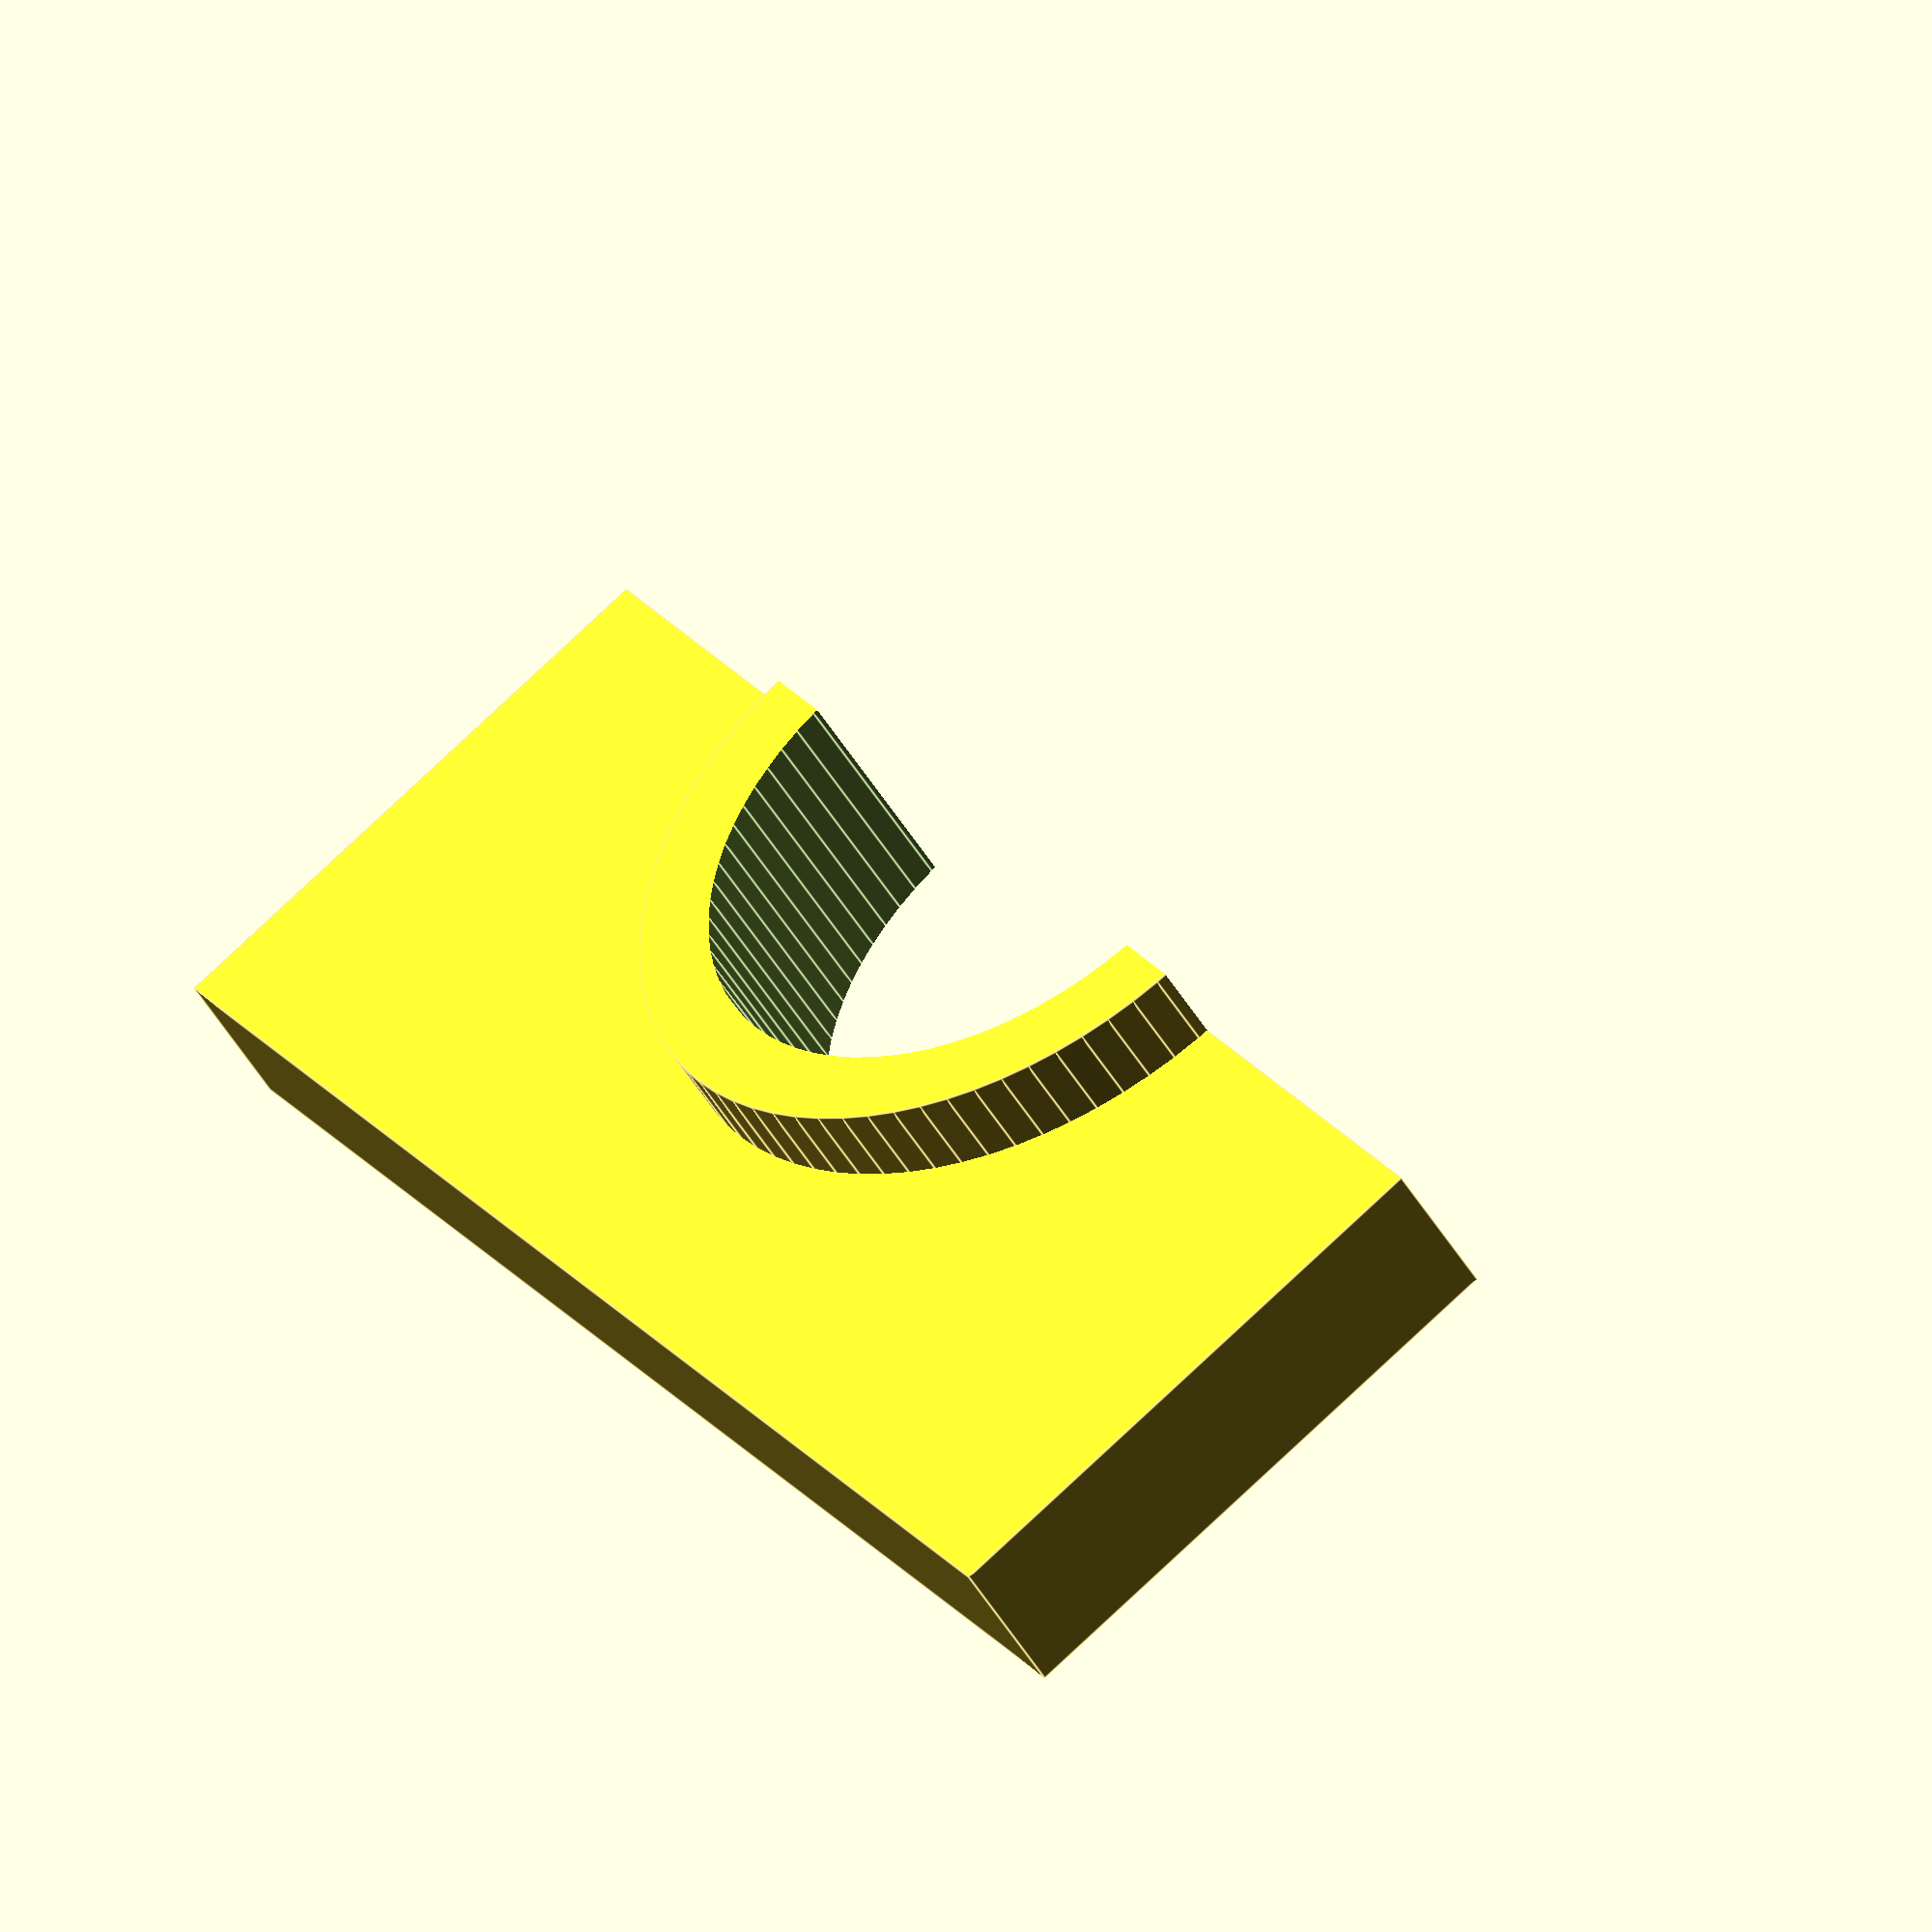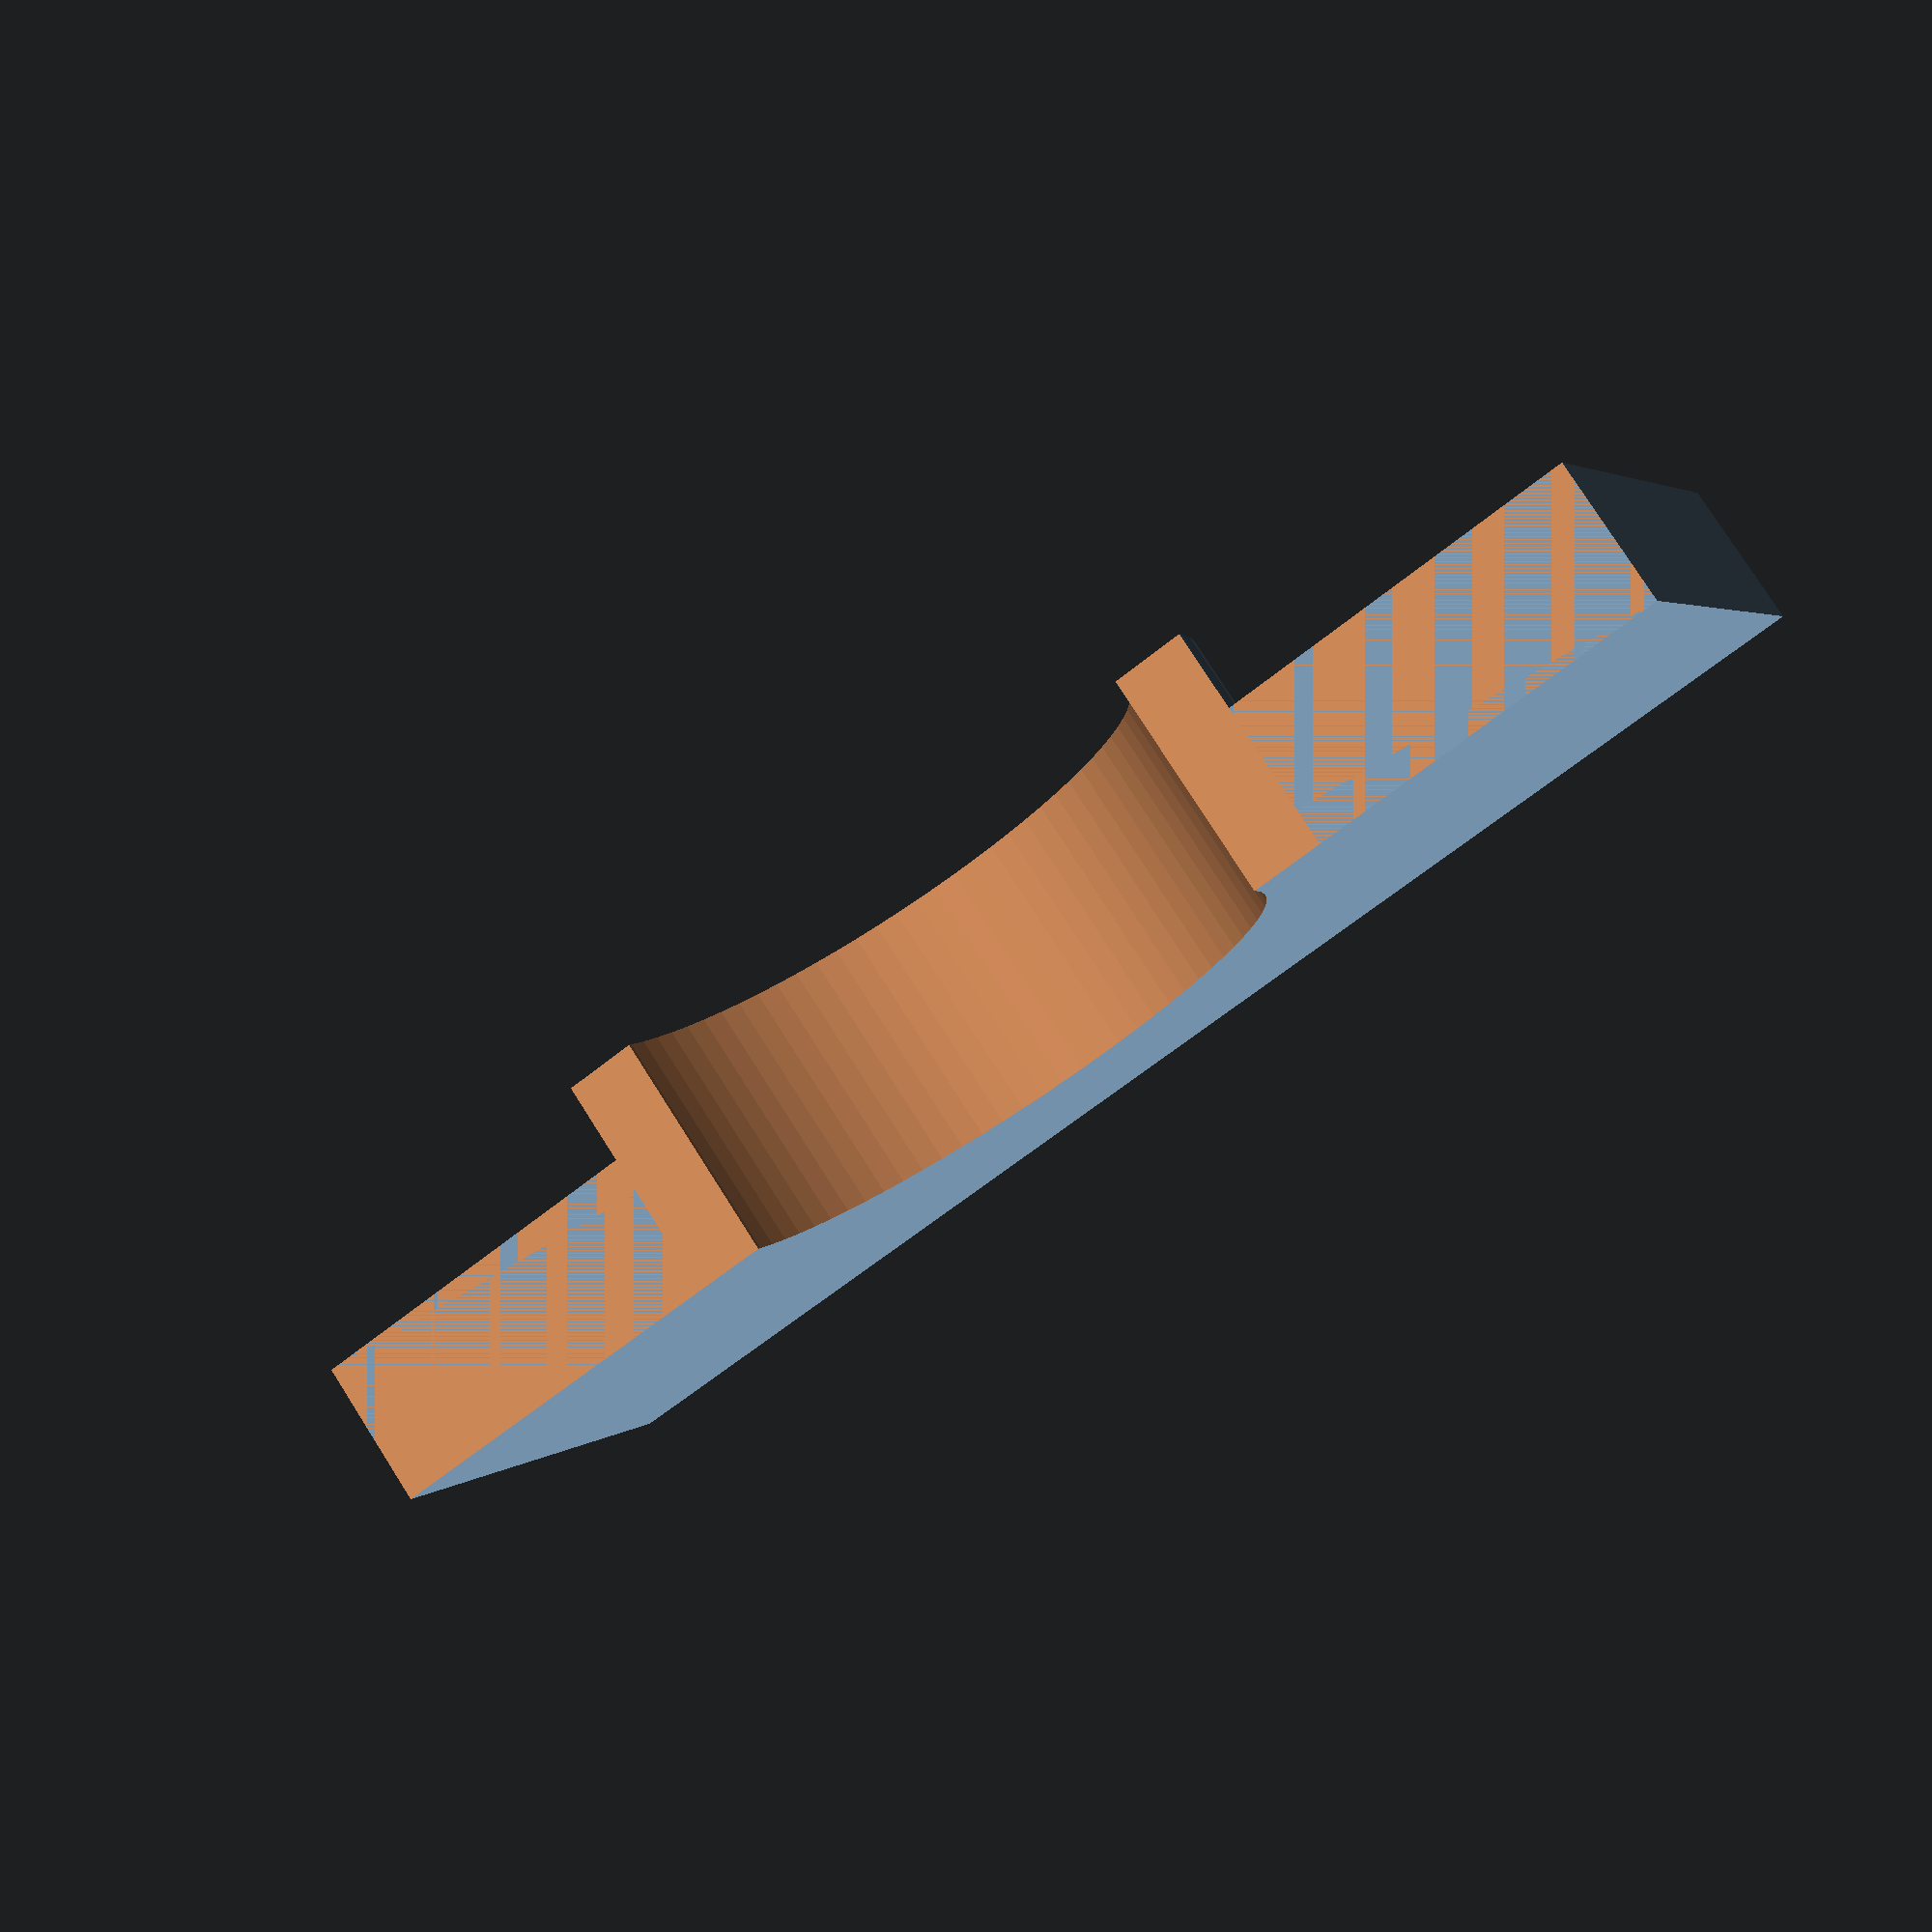
<openscad>
// Length of Stopper
length = 40;
// Width of Stopper
width = 15;
// Cavity diameter
diameter = 16;
// Thickness
thick = 4;
// Thickness of Cavity
thick_cavity = 6;

$fn=80;
// Model
difference() {
    union() {
        cube([length, width, thick], center=true);
        translate([0, diameter/2, -(thick/2)]) {
            cylinder(h=thick_cavity+0.2, r=diameter/2+2);
        };
    };
    translate([0, diameter/2, -(thick/2+0.2)]) {
        cylinder(h=thick_cavity+0.6, r=diameter/2);
    };
    translate([0, width+0.1, 0]) {
        cube([length+0.2, width+0.2, thick_cavity*2], center=true);
    };
};
</openscad>
<views>
elev=46.9 azim=56.1 roll=28.7 proj=o view=edges
elev=281.3 azim=24.8 roll=147.5 proj=p view=solid
</views>
